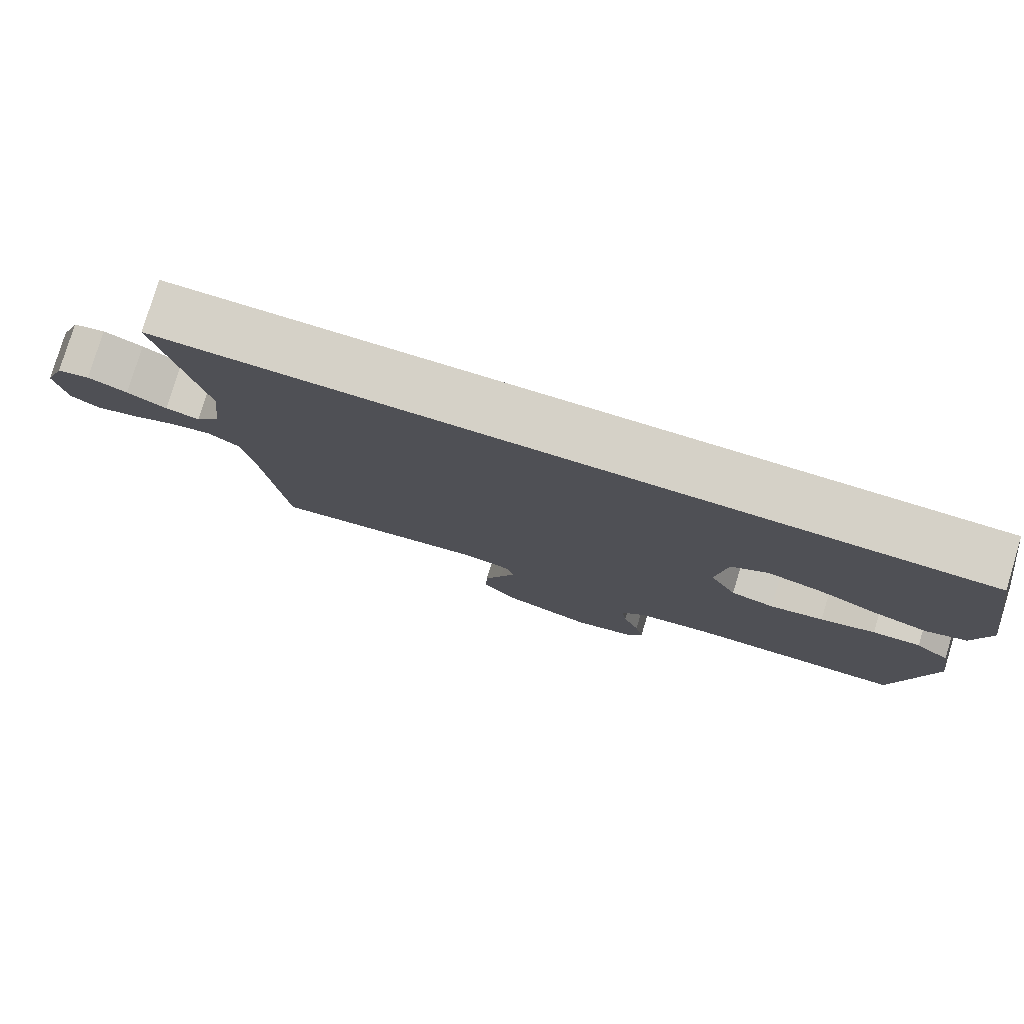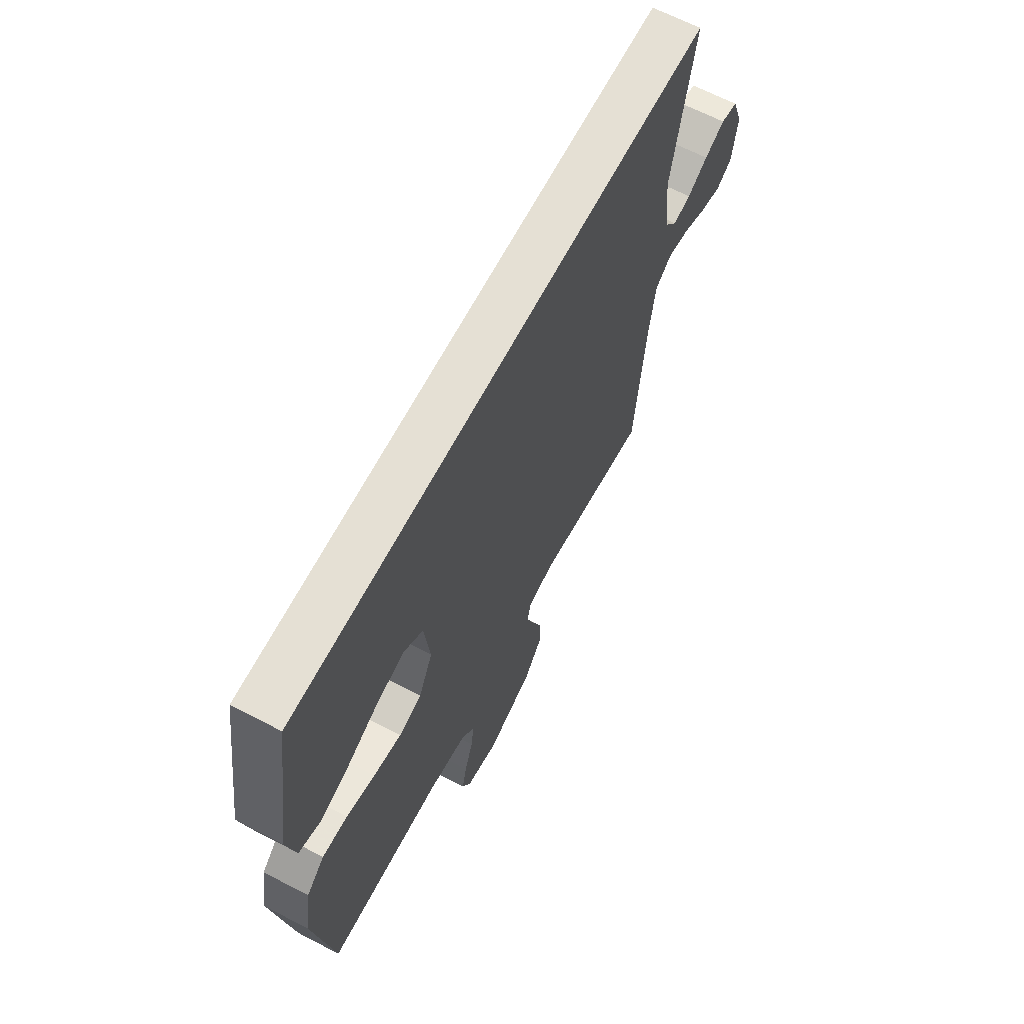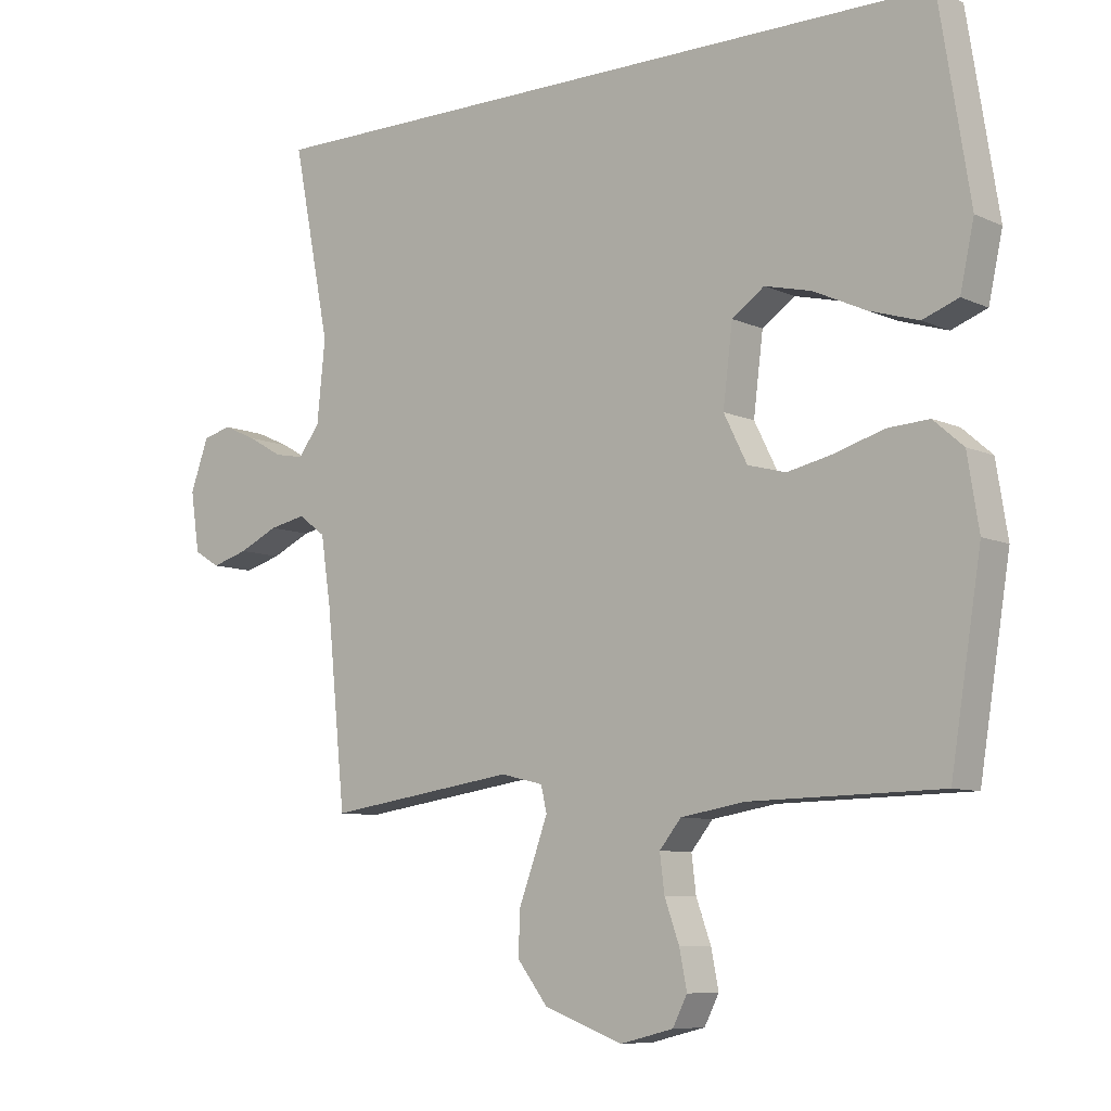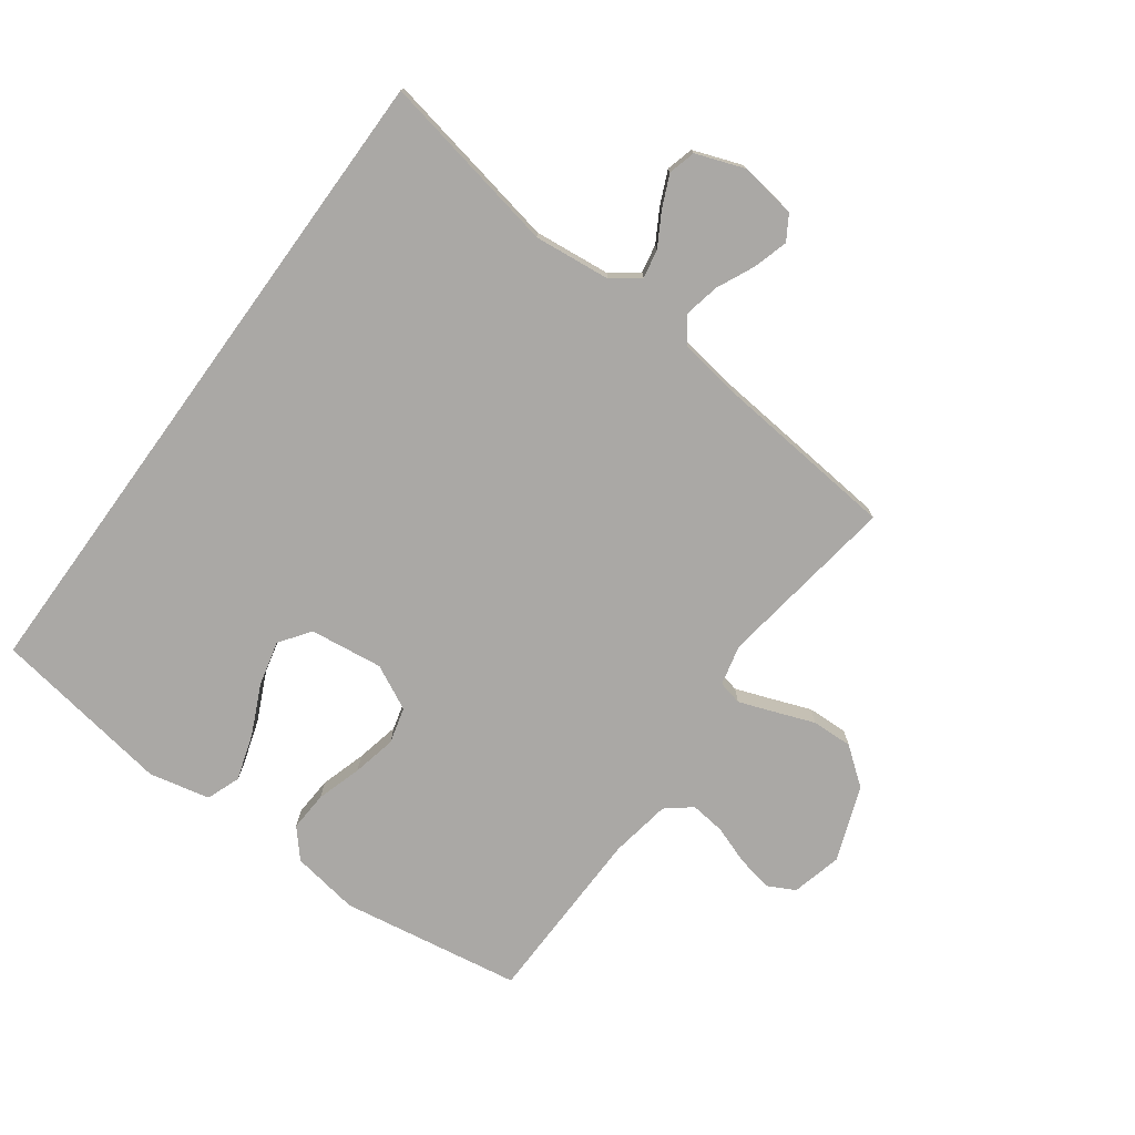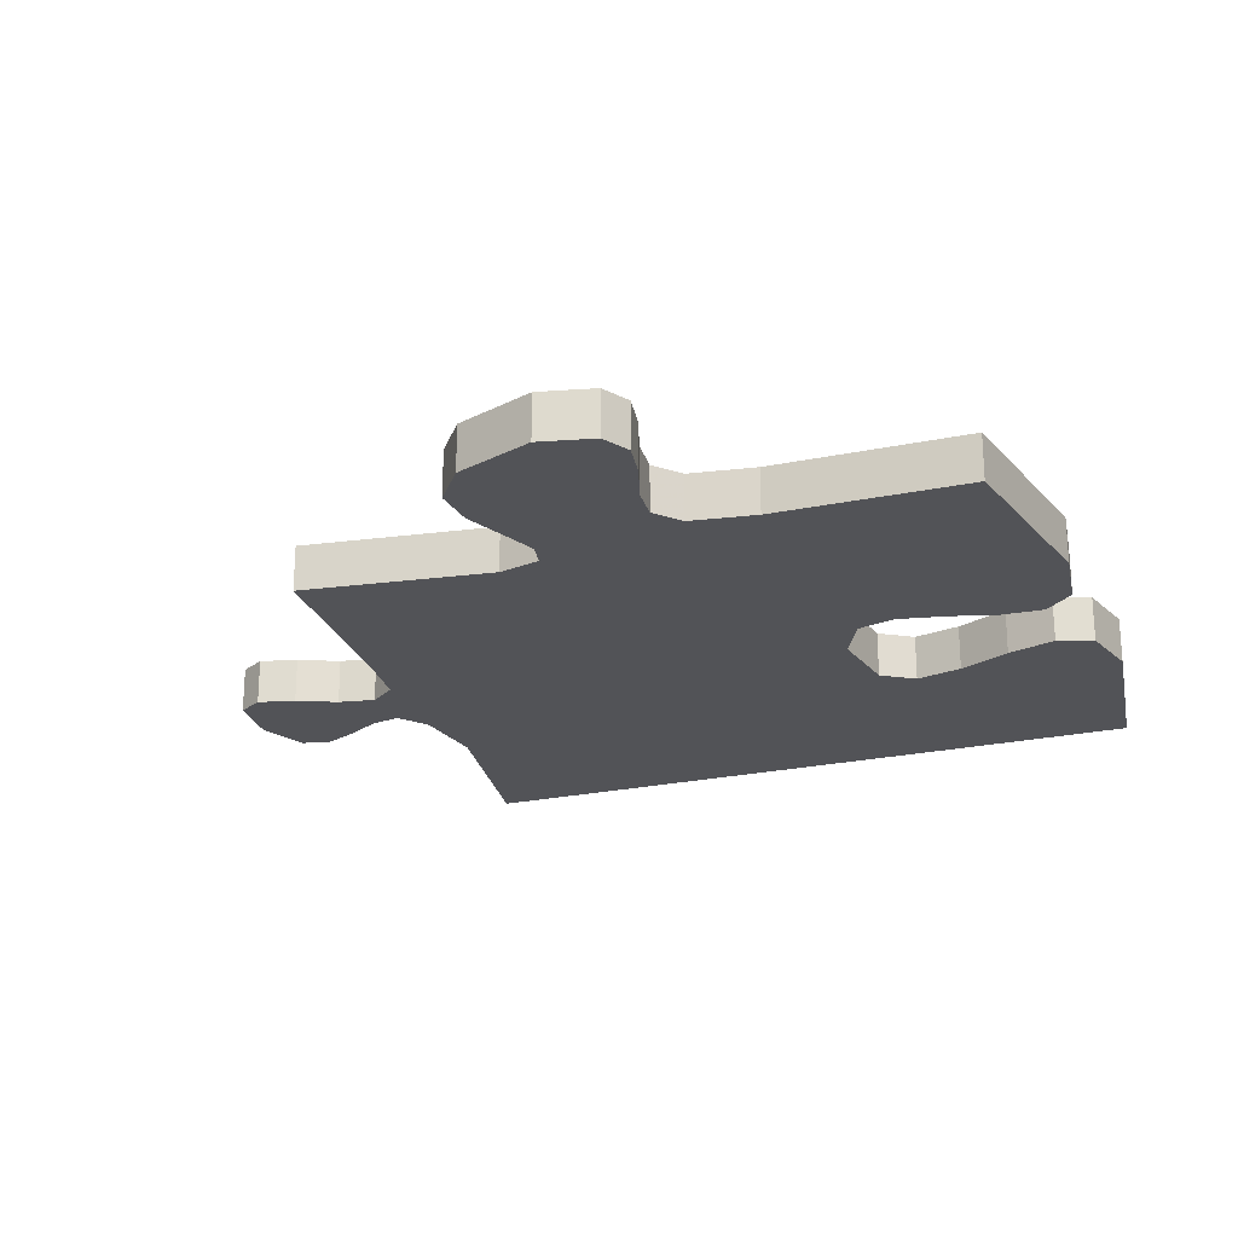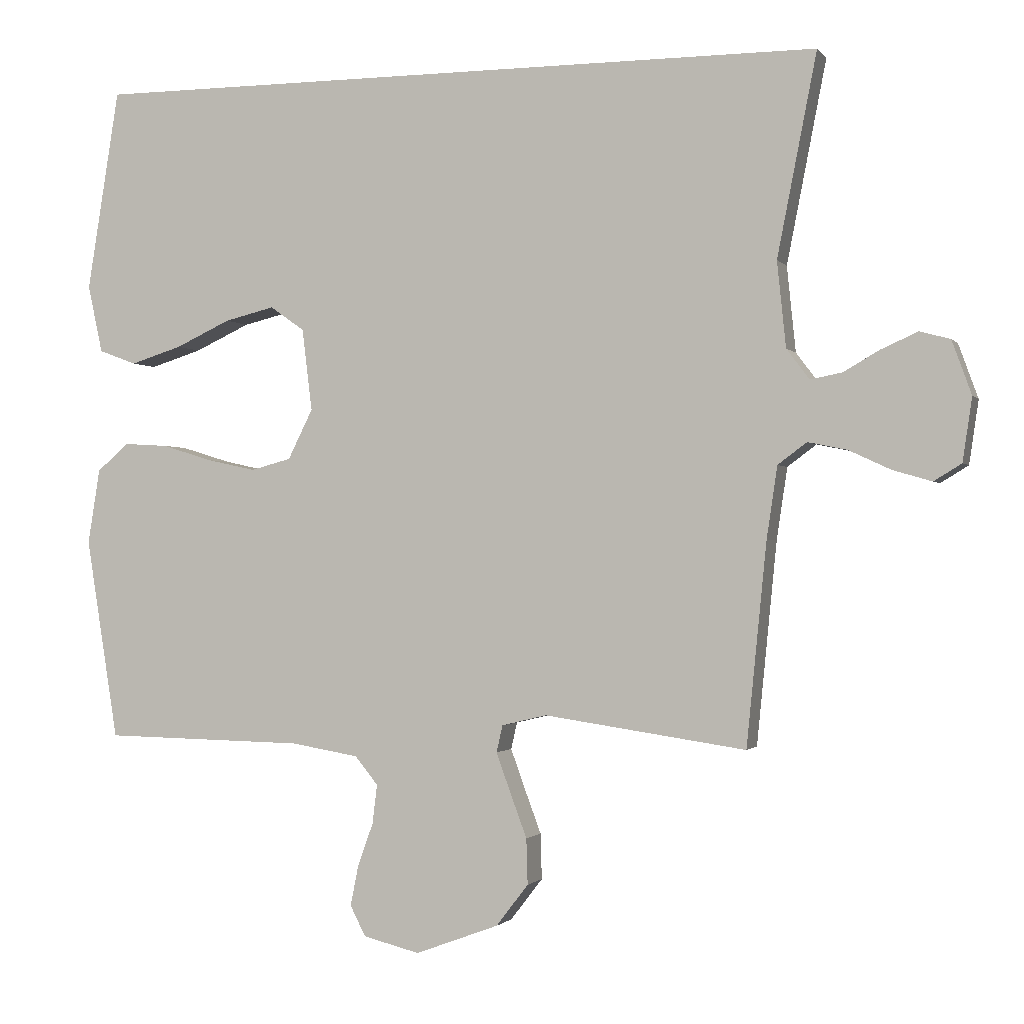
<metadata>
{"format":"obj","ext":"obj","renderer":"f3d","projection":"perspective","resolution":1024,"background":"white","views":[{"elev":79.4,"azim":-163.0,"up":"+Z"},{"elev":65.2,"azim":-62.4,"up":"+Z"},{"elev":-8.2,"azim":-141.2,"up":"+Z"},{"elev":-75.2,"azim":54.0,"up":"+Y"},{"elev":-22.4,"azim":-158.9,"up":"+Y"},{"elev":-1.3,"azim":18.0,"up":"+Z"}]}
</metadata>
<code>
v -0.5 0.07 -0.5
v -0.548 0.07 -0.2
v -0.53 0.07 -0.088
v -0.483 0.07 -0.047
v -0.417 0.07 -0.051
v -0.342 0.07 -0.074
v -0.269 0.07 -0.09
v -0.209 0.07 -0.074
v -0.172 0.07 0
v -0.187 0.07 0.122
v -0.238 0.07 0.158
v -0.312 0.07 0.14
v -0.394 0.07 0.102
v -0.471 0.07 0.078
v -0.527 0.07 0.099
v -0.549 0.07 0.2
v -0.501 0.07 0.5
v 0.605 0.07 0.5
v 0.546 0.07 0.2
v 0.559 0.07 0.073
v 0.593 0.07 0.028
v 0.64 0.07 0.037
v 0.694 0.07 0.068
v 0.748 0.07 0.092
v 0.793 0.07 0.08
v 0.822 0.07 0
v 0.808 0.07 -0.094
v 0.767 0.07 -0.119
v 0.709 0.07 -0.102
v 0.647 0.07 -0.073
v 0.589 0.07 -0.061
v 0.546 0.07 -0.093
v 0.53 0.07 -0.2
v 0.5 0.07 -0.5
v 0.2 0.07 -0.456
v 0.133 0.07 -0.472
v 0.124 0.07 -0.512
v 0.145 0.07 -0.57
v 0.17 0.07 -0.637
v 0.172 0.07 -0.705
v 0.124 0.07 -0.767
v 0 0.07 -0.813
v -0.084 0.07 -0.792
v -0.107 0.07 -0.747
v -0.095 0.07 -0.687
v -0.072 0.07 -0.623
v -0.065 0.07 -0.565
v -0.099 0.07 -0.523
v -0.2 0.07 -0.506
v -0.5 0 -0.5
v -0.548 0 -0.2
v -0.53 0 -0.088
v -0.483 0 -0.047
v -0.417 0 -0.051
v -0.342 0 -0.074
v -0.269 0 -0.09
v -0.209 0 -0.074
v -0.172 0 0
v -0.187 0 0.122
v -0.238 0 0.158
v -0.312 0 0.14
v -0.394 0 0.102
v -0.471 0 0.078
v -0.527 0 0.099
v -0.549 0 0.2
v -0.501 0 0.5
v 0.605 0 0.5
v 0.546 0 0.2
v 0.559 0 0.073
v 0.593 0 0.028
v 0.64 0 0.037
v 0.694 0 0.068
v 0.748 0 0.092
v 0.793 0 0.08
v 0.822 0 0
v 0.808 0 -0.094
v 0.767 0 -0.119
v 0.709 0 -0.102
v 0.647 0 -0.073
v 0.589 0 -0.061
v 0.546 0 -0.093
v 0.53 0 -0.2
v 0.5 0 -0.5
v 0.2 0 -0.456
v 0.133 0 -0.472
v 0.124 0 -0.512
v 0.145 0 -0.57
v 0.17 0 -0.637
v 0.172 0 -0.705
v 0.124 0 -0.767
v 0 0 -0.813
v -0.084 0 -0.792
v -0.107 0 -0.747
v -0.095 0 -0.687
v -0.072 0 -0.623
v -0.065 0 -0.565
v -0.099 0 -0.523
v -0.2 0 -0.506
f 43 44 45 46
f 43 46 47
f 42 43 47
f 41 42 47
f 38 39 40 41
f 37 38 41 47
f 36 37 47 48
f 33 34 35
f 32 33 35 36
f 27 28 29 30
f 27 30 31
f 26 27 31
f 25 26 31
f 22 23 24 25
f 22 25 31
f 21 22 31 32
f 16 17 18 19
f 16 19 20
f 12 13 14 15
f 11 12 15 16
f 3 4 5 6
f 3 6 7
f 49 1 2 3
f 49 3 7
f 48 49 7 8
f 36 48 8 9
f 32 36 9 10
f 21 32 10 11
f 20 21 11
f 11 16 20
f 95 94 93 92
f 96 95 92
f 96 92 91
f 96 91 90
f 90 89 88 87
f 96 90 87 86
f 97 96 86 85
f 84 83 82
f 85 84 82 81
f 79 78 77 76
f 80 79 76
f 80 76 75
f 80 75 74
f 74 73 72 71
f 80 74 71
f 81 80 71 70
f 68 67 66 65
f 69 68 65
f 64 63 62 61
f 65 64 61 60
f 55 54 53 52
f 56 55 52
f 52 51 50 98
f 56 52 98
f 57 56 98 97
f 58 57 97 85
f 59 58 85 81
f 60 59 81 70
f 60 70 69
f 69 65 60
f 1 50 51 2
f 2 51 52 3
f 3 52 53 4
f 4 53 54 5
f 5 54 55 6
f 6 55 56 7
f 7 56 57 8
f 8 57 58 9
f 9 58 59 10
f 10 59 60 11
f 11 60 61 12
f 12 61 62 13
f 13 62 63 14
f 14 63 64 15
f 15 64 65 16
f 16 65 66 17
f 17 66 67 18
f 18 67 68 19
f 19 68 69 20
f 20 69 70 21
f 21 70 71 22
f 22 71 72 23
f 23 72 73 24
f 24 73 74 25
f 25 74 75 26
f 26 75 76 27
f 27 76 77 28
f 28 77 78 29
f 29 78 79 30
f 30 79 80 31
f 31 80 81 32
f 32 81 82 33
f 33 82 83 34
f 34 83 84 35
f 35 84 85 36
f 36 85 86 37
f 37 86 87 38
f 38 87 88 39
f 39 88 89 40
f 40 89 90 41
f 41 90 91 42
f 42 91 92 43
f 43 92 93 44
f 44 93 94 45
f 45 94 95 46
f 46 95 96 47
f 47 96 97 48
f 48 97 98 49
f 49 98 50 1

</code>
